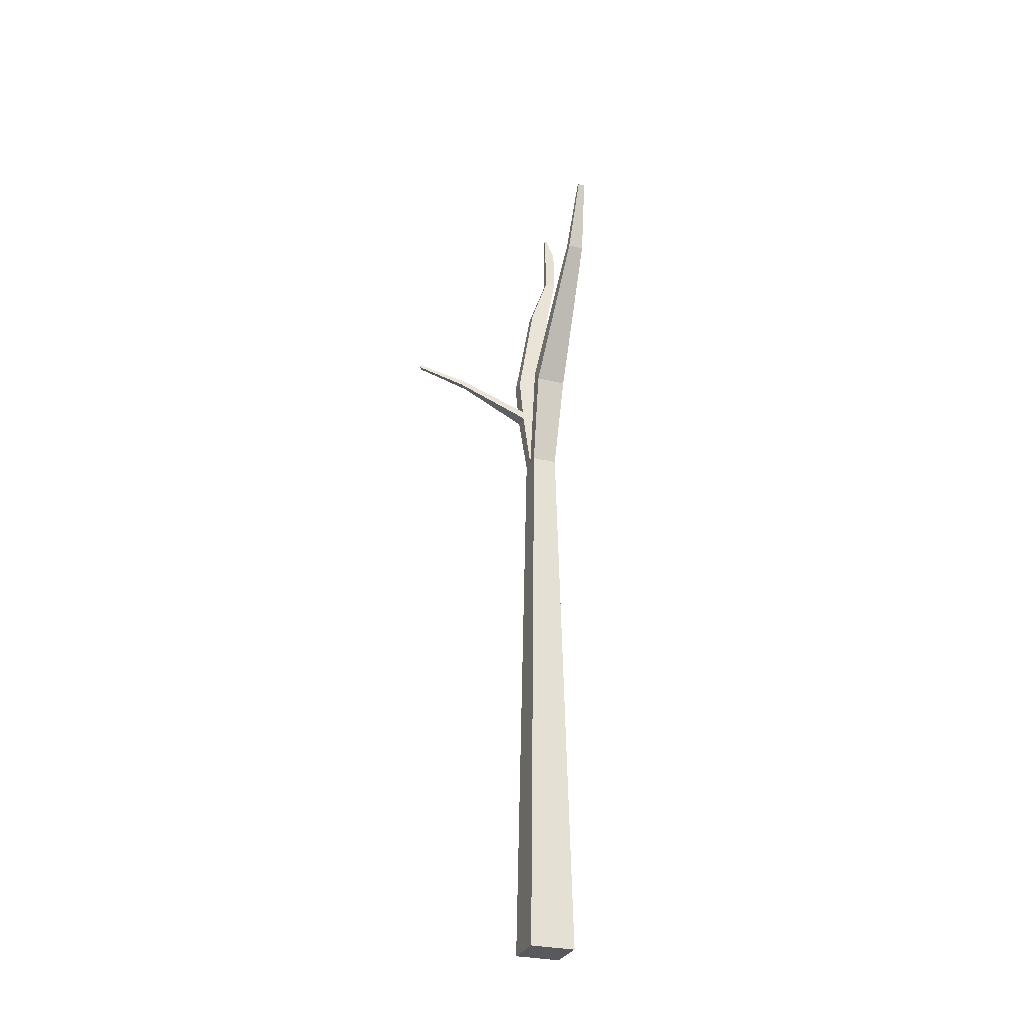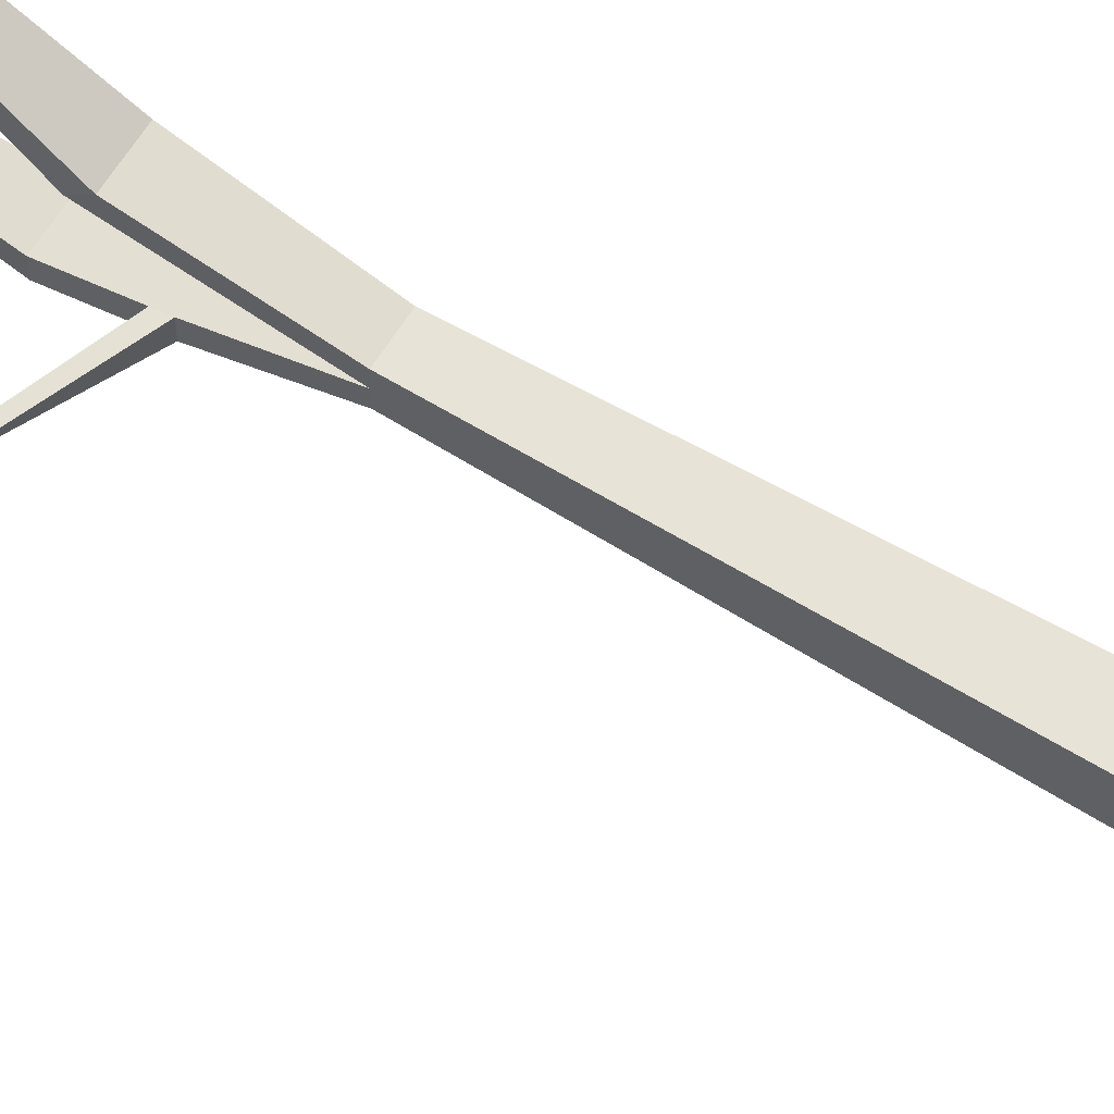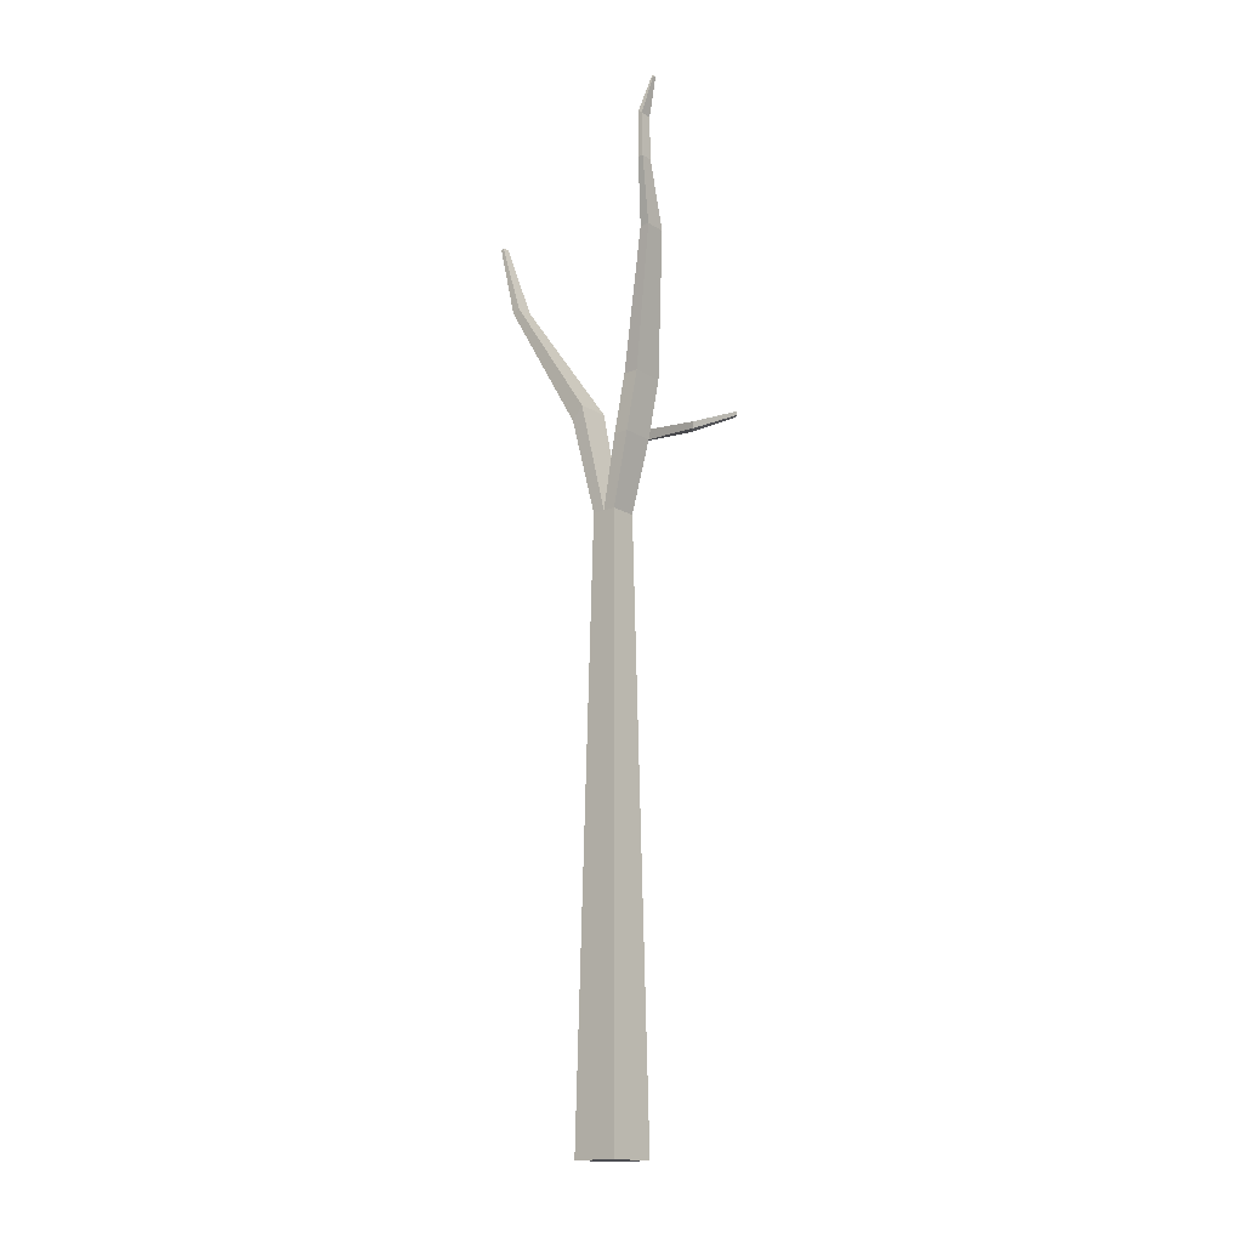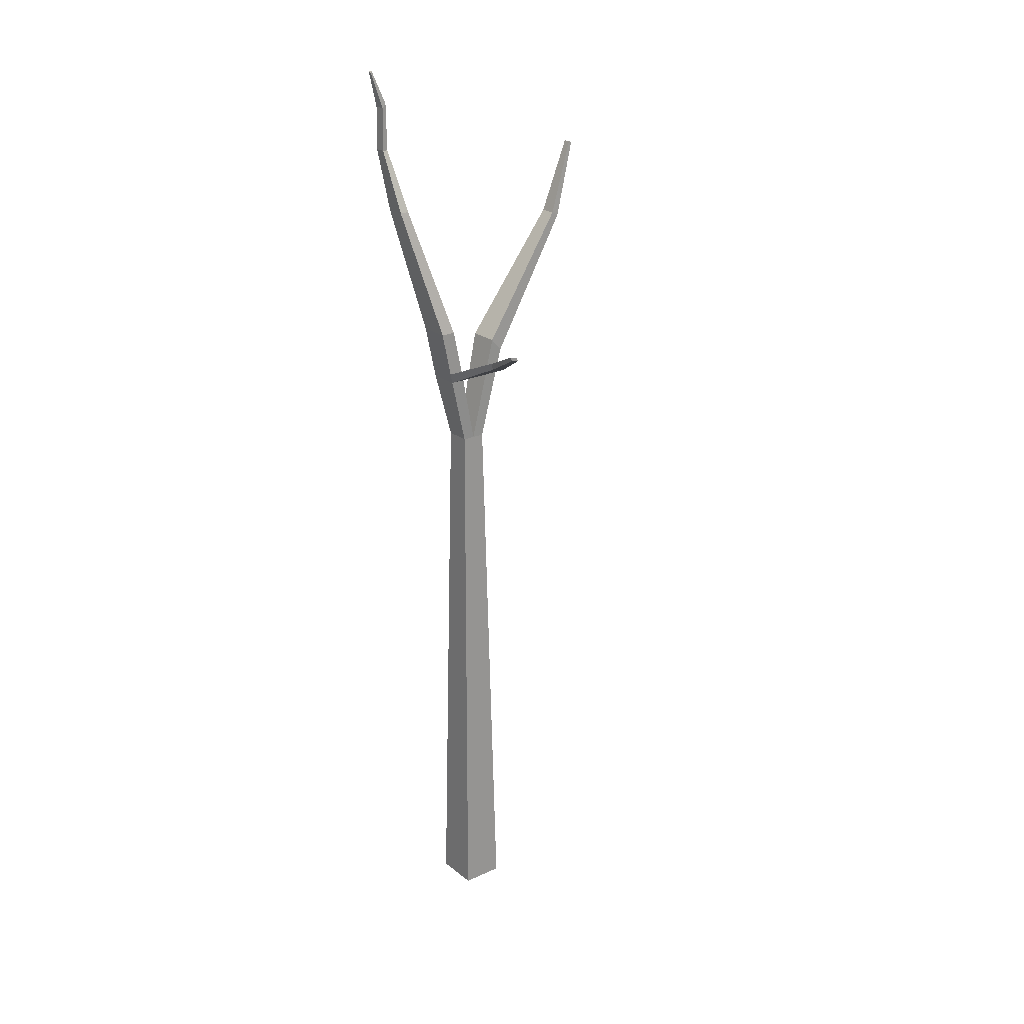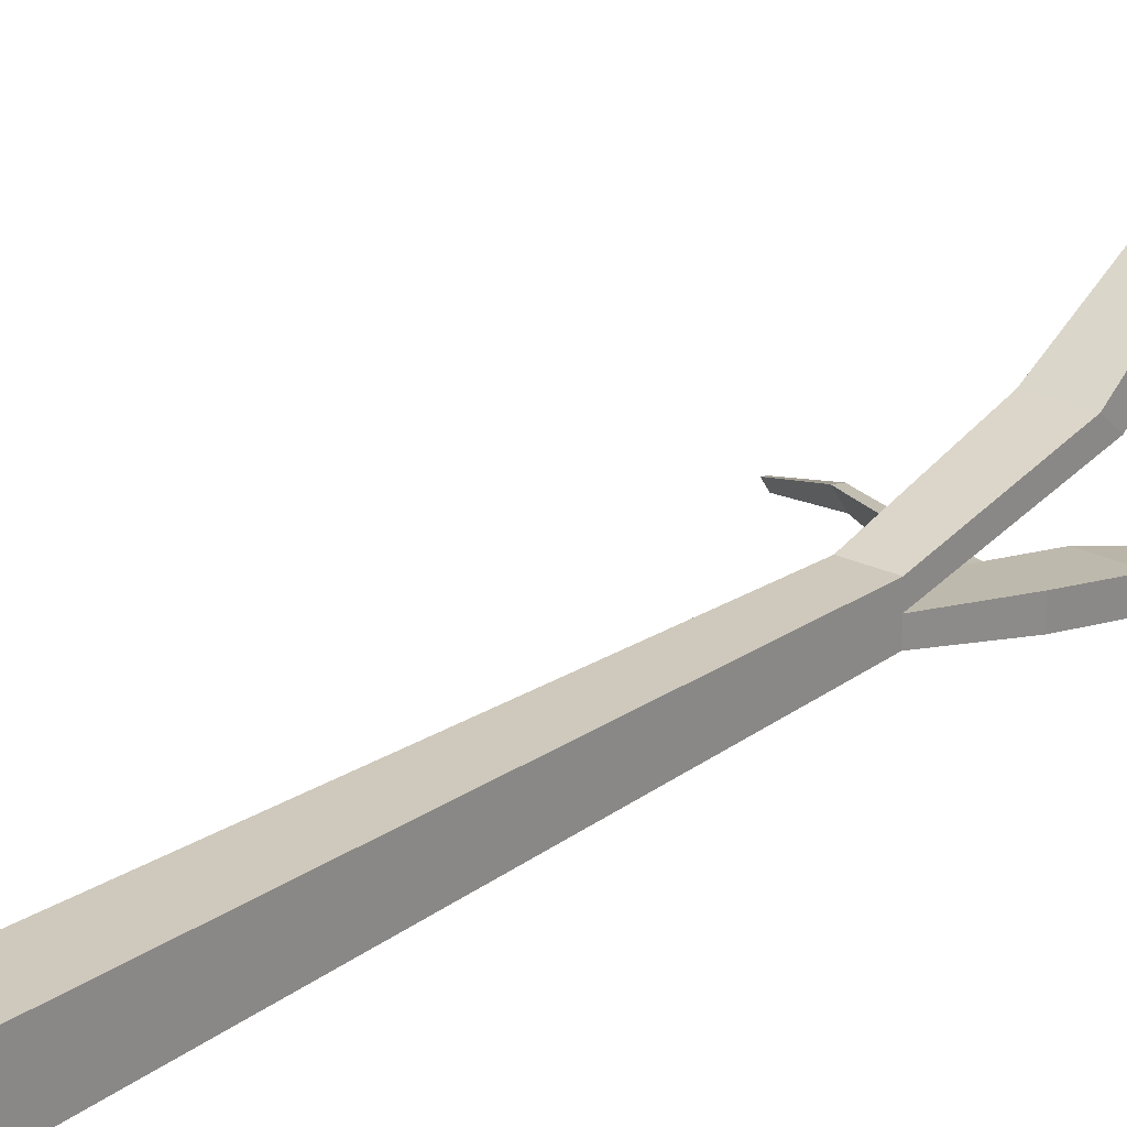
<metadata>
{"format":"obj","ext":"obj","renderer":"f3d","projection":"perspective","resolution":1024,"background":"white","views":[{"elev":-29.1,"azim":-20.1,"up":"+Y"},{"elev":61.6,"azim":-58.6,"up":"+Z"},{"elev":-16.3,"azim":129.9,"up":"+Y"},{"elev":23.0,"azim":-127.5,"up":"+Y"},{"elev":23.0,"azim":39.6,"up":"+Z"}]}
</metadata>
<code>
g default
v -0.1046 0.001814 0.1746
v 0.2285 0.001814 0.1746
v -0.03091 4.105 0.1058
v 0.1548 4.105 0.1058
v -0.03091 4.105 -0.06742
v 0.1548 4.105 -0.06742
v -0.1046 0.001814 -0.1362
v 0.2285 0.001814 -0.1362
v 0.1548 4.105 0.0192
v -0.03091 4.105 0.0192
v 0.1747 5.007 -0.1725
v -0.05082 5.007 -0.1725
v 0.1747 5.007 -0.2777
v -0.05082 5.007 -0.2777
v -0.05082 4.789 0.2749
v 0.1747 4.789 0.2749
v 0.1747 4.88 0.1955
v -0.05082 4.88 0.1955
v 0.003952 5.762 0.8832
v 0.1199 5.762 0.8832
v 0.1199 5.789 0.8332
v 0.003952 5.789 0.8332
v 0.03685 6.308 1.04
v 0.08703 6.308 1.04
v 0.08703 6.32 1.018
v 0.03685 6.32 1.018
v -0.05082 4.677 -0.1023
v -0.05082 4.677 -0.2075
v 0.1747 4.677 -0.2075
v 0.1747 4.677 -0.1023
v -0.05082 4.607 -0.0874
v -0.05082 4.607 -0.1926
v 0.1747 4.607 -0.1926
v 0.1747 4.607 -0.0874
v -0.6009 4.842 -0.1143
v -0.5503 4.842 -0.1724
v -0.5937 4.888 -0.1226
v -0.5431 4.888 -0.1806
v -0.9456 5.024 -0.2424
v -0.9167 5.024 -0.2755
v -0.9415 5.05 -0.2471
v -0.9127 5.05 -0.2802
v 0.3085 5.942 -0.4223
v 0.1657 5.942 -0.4223
v 0.3085 5.942 -0.4889
v 0.1657 5.942 -0.4889
v 0.4082 6.385 -0.4857
v 0.3268 6.385 -0.4857
v 0.4082 6.385 -0.5237
v 0.3268 6.385 -0.5237
v 0.4082 6.729 -0.4918
v 0.3268 6.729 -0.4918
v 0.4082 6.699 -0.5176
v 0.3268 6.699 -0.5176
v 0.3798 6.967 -0.5848
v 0.3552 6.967 -0.5848
v 0.3798 6.958 -0.5927
v 0.3552 6.958 -0.5927
g DeadTree1
f 1 2 4 3
f 23 24 25 26
f 5 6 8 7
f 7 8 2 1
f 2 8 6 9 4
f 7 1 3 10 5
f 56 55 57 58
f 10 9 34 31
f 9 6 33 34
f 6 5 32 33
f 5 10 31 32
f 3 4 16 15
f 4 9 17 16
f 9 10 18 17
f 10 3 15 18
f 15 16 20 19
f 16 17 21 20
f 17 18 22 21
f 18 15 19 22
f 19 20 24 23
f 20 21 25 24
f 21 22 26 25
f 22 19 23 26
f 28 27 12 14
f 29 28 14 13
f 30 29 13 11
f 27 30 11 12
f 40 39 41 42
f 33 32 28 29
f 34 33 29 30
f 31 34 30 27
f 32 31 35 36
f 31 27 37 35
f 27 28 38 37
f 28 32 36 38
f 36 35 39 40
f 35 37 41 39
f 37 38 42 41
f 38 36 40 42
f 12 11 43 44
f 11 13 45 43
f 13 14 46 45
f 14 12 44 46
f 44 43 47 48
f 43 45 49 47
f 45 46 50 49
f 46 44 48 50
f 48 47 51 52
f 47 49 53 51
f 49 50 54 53
f 50 48 52 54
f 52 51 55 56
f 51 53 57 55
f 53 54 58 57
f 54 52 56 58

</code>
